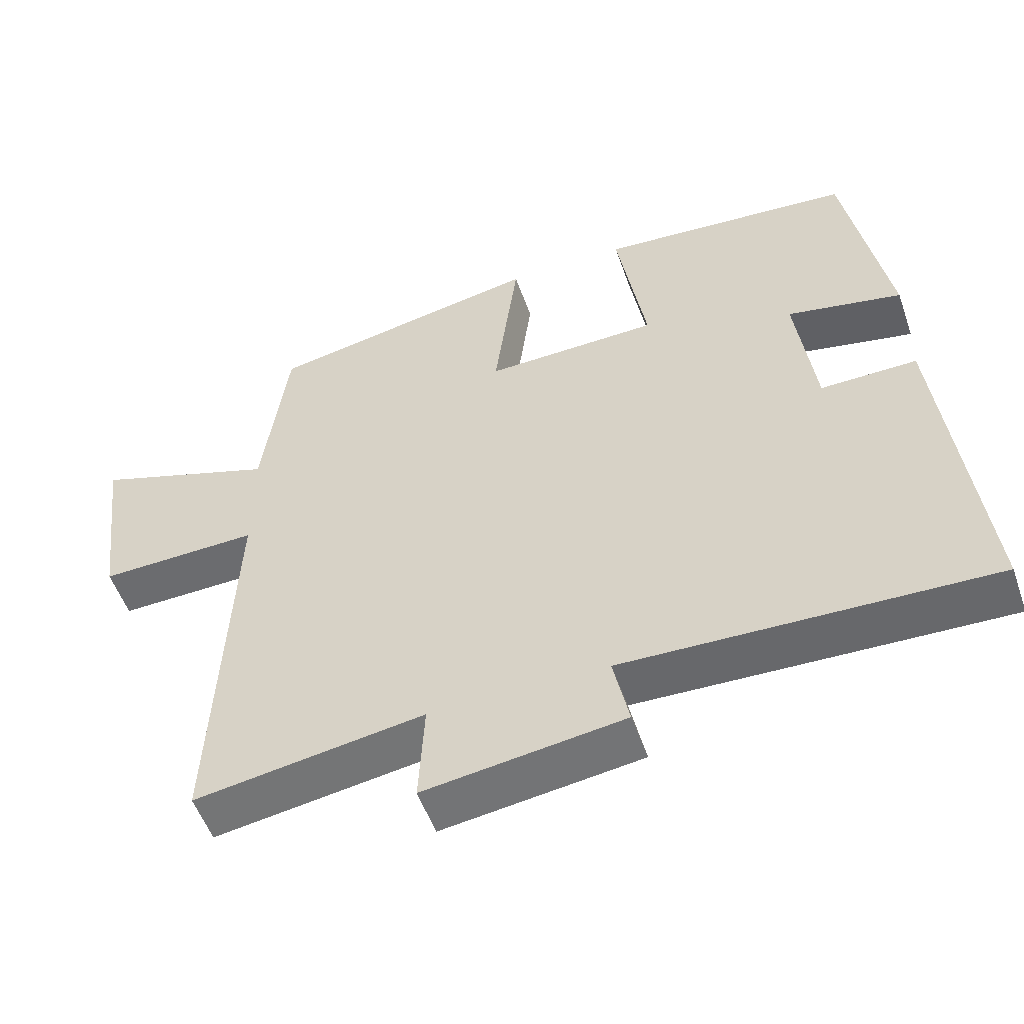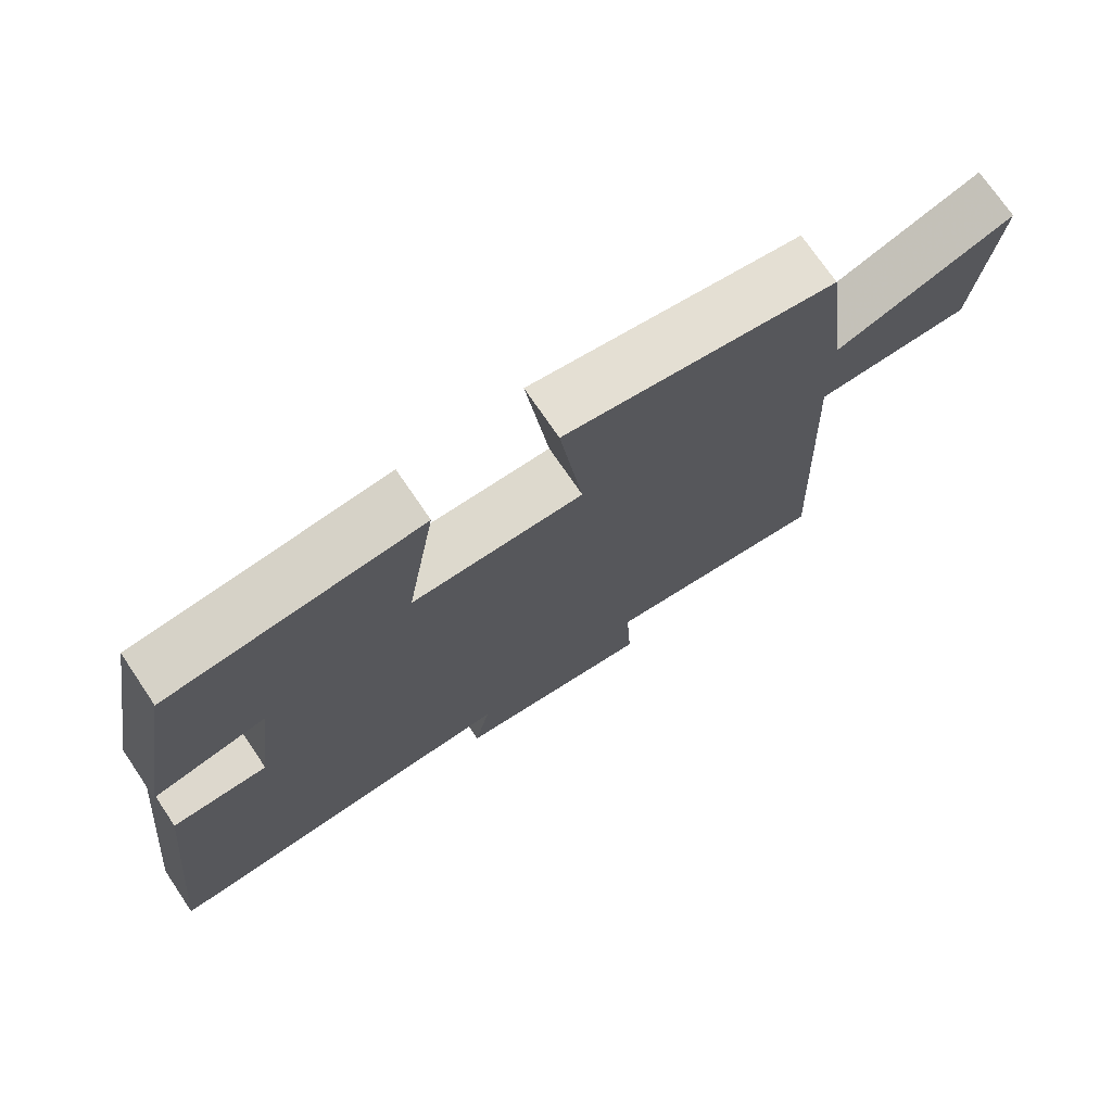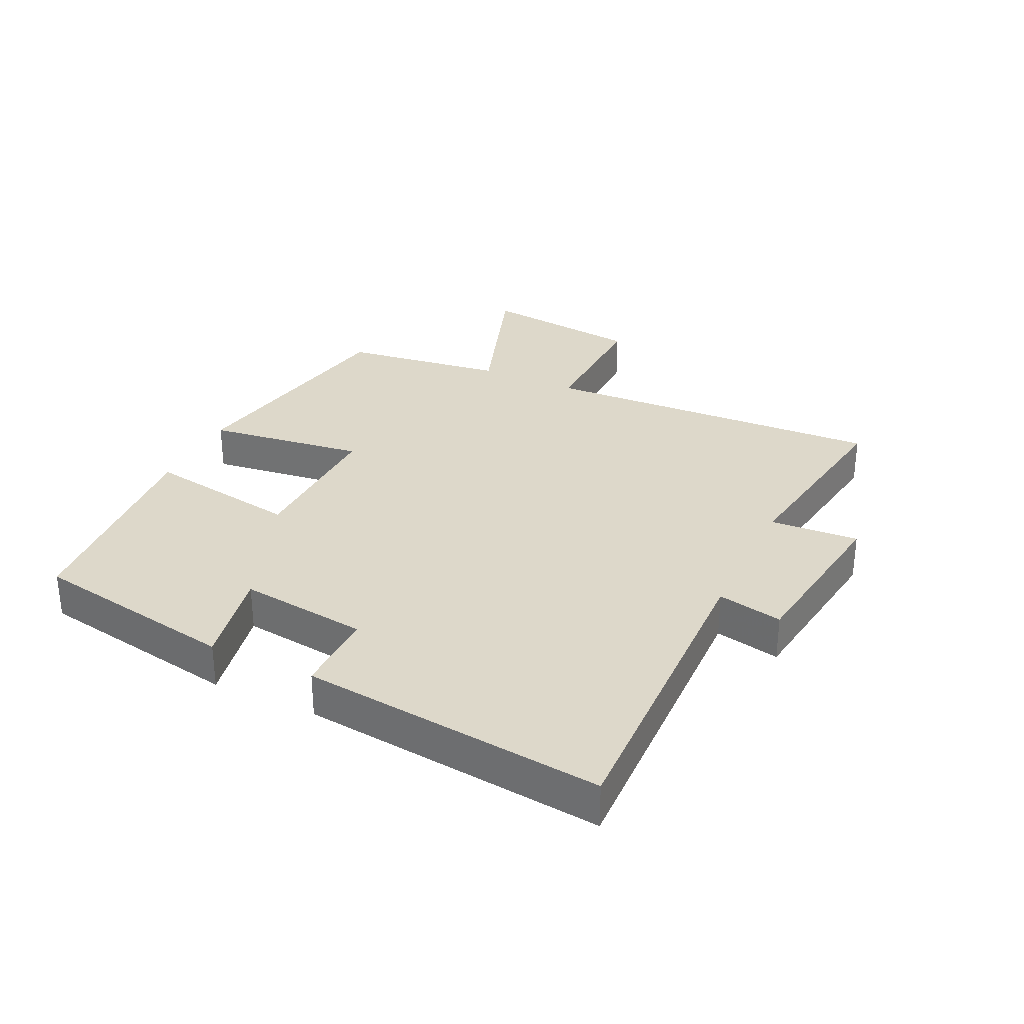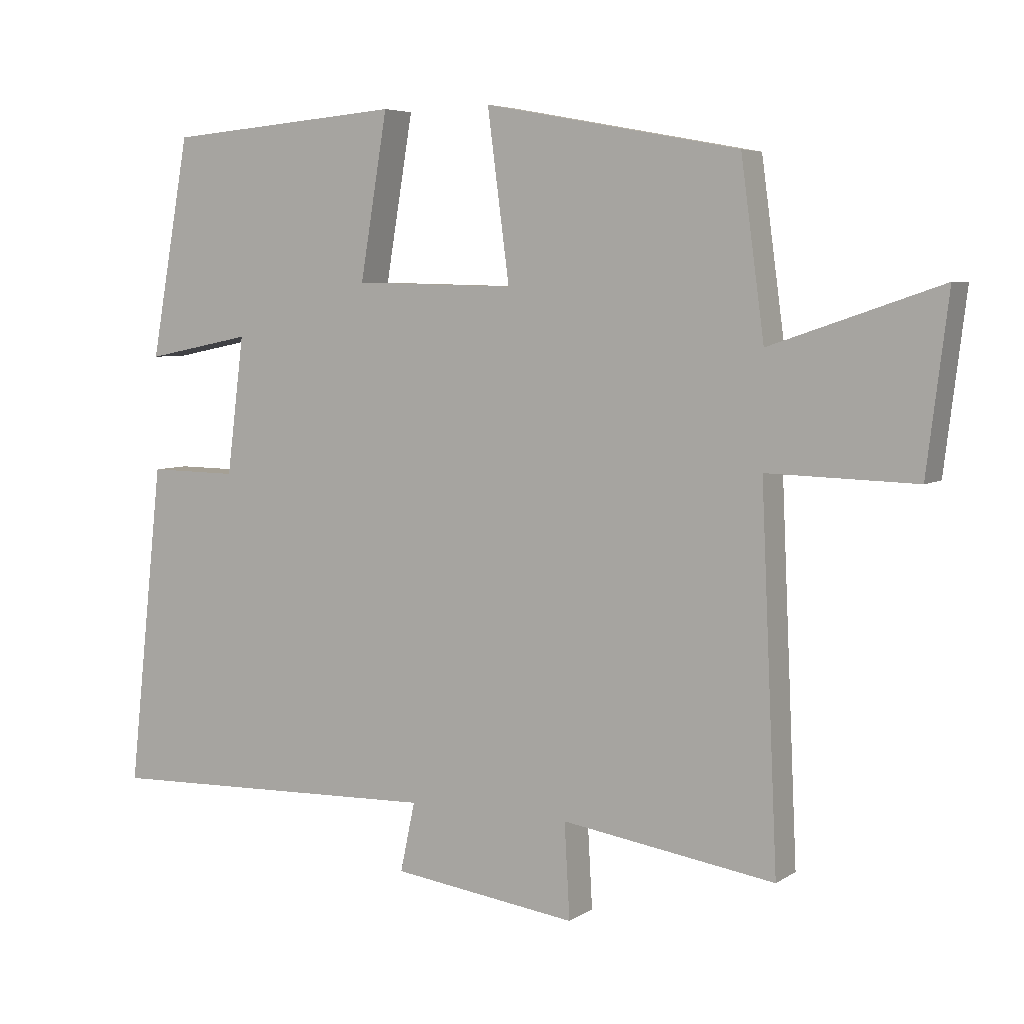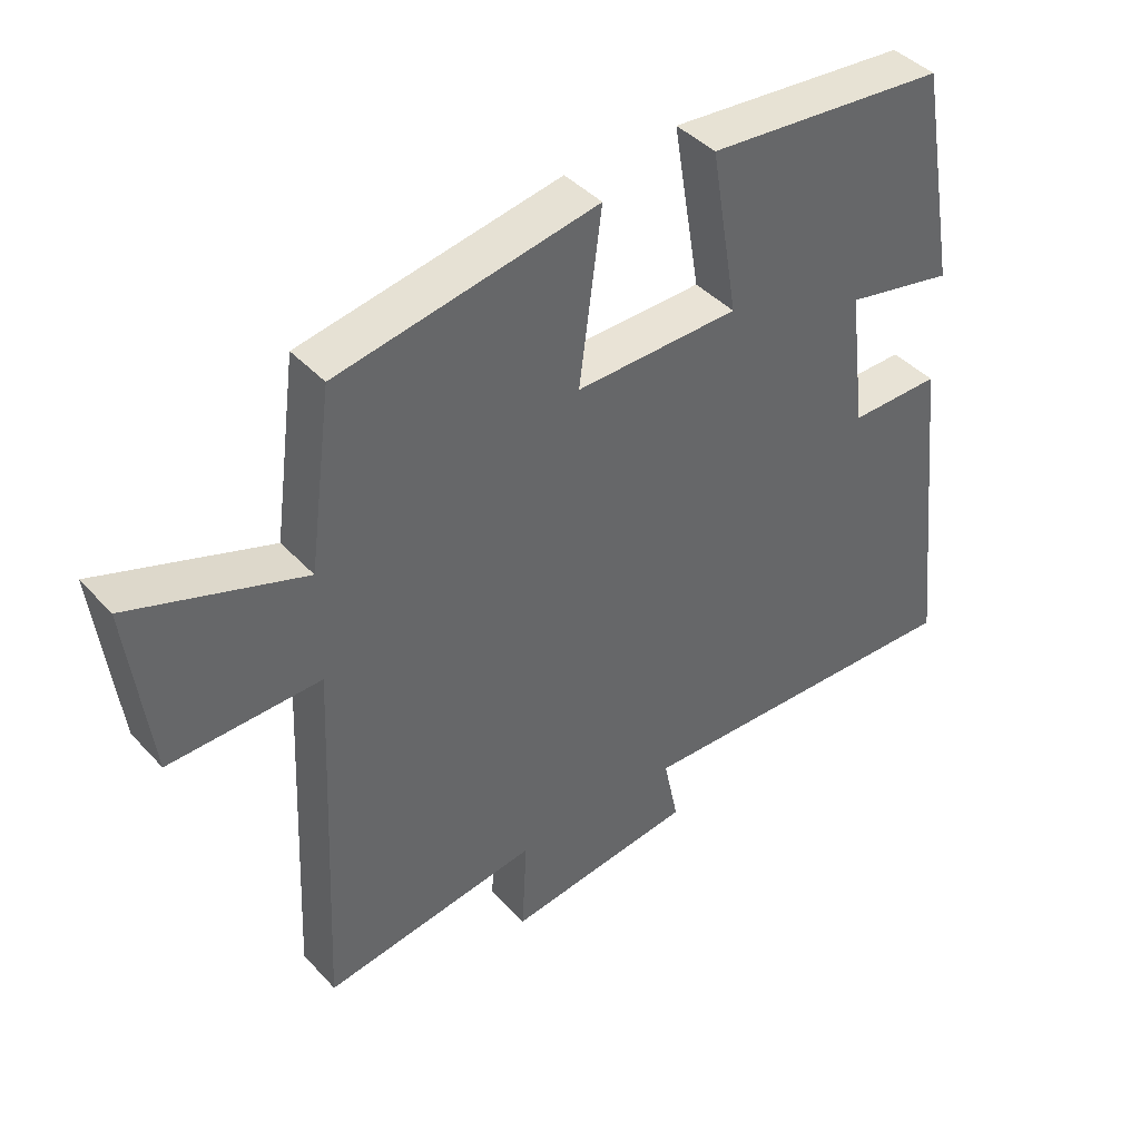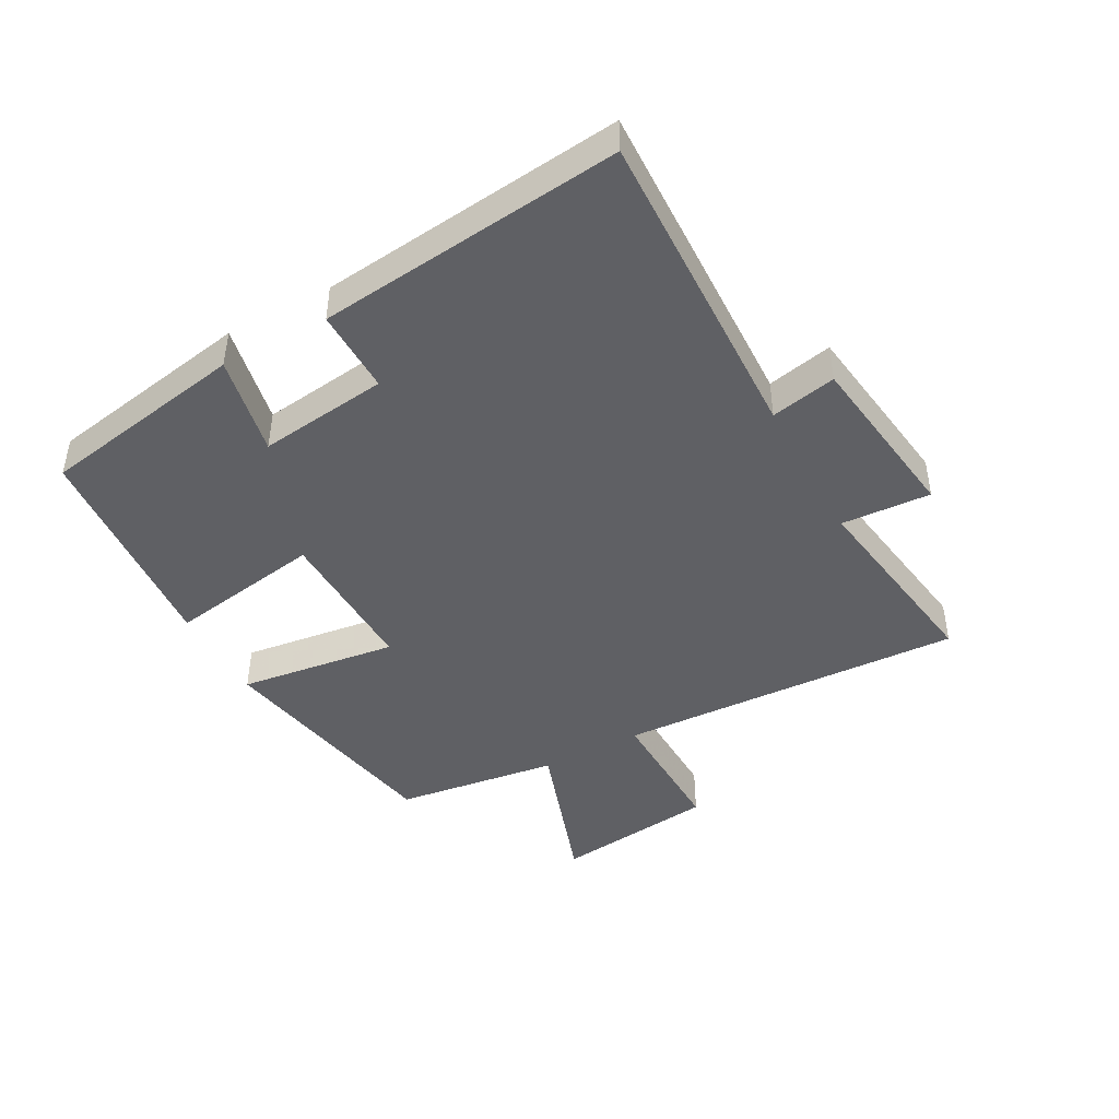
<metadata>
{"format":"obj","ext":"obj","renderer":"f3d","projection":"perspective","resolution":1024,"background":"white","views":[{"elev":-53.1,"azim":19.1,"up":"+Z"},{"elev":73.0,"azim":145.9,"up":"+Z"},{"elev":31.0,"azim":115.4,"up":"+Y"},{"elev":5.4,"azim":-151.0,"up":"+Z"},{"elev":41.8,"azim":-38.4,"up":"+Z"},{"elev":-44.6,"azim":118.5,"up":"+Y"}]}
</metadata>
<code>
v 0.553 0.07 -0.515
v 0.043 0.07 -0.5
v 0.065 0.07 -0.604
v -0.213 0.07 -0.642
v -0.205 0.07 -0.5
v -0.525 0.07 -0.549
v -0.5 0.07 0.002
v -0.723 0.07 -0.004
v -0.755 0.07 0.254
v -0.5 0.07 0.168
v -0.465 0.07 0.428
v -0.082 0.07 0.5
v -0.115 0.07 0.248
v 0.127 0.07 0.254
v 0.086 0.07 0.5
v 0.441 0.07 0.471
v 0.5 0.07 0.142
v 0.34 0.07 0.174
v 0.366 0.07 -0.032
v 0.5 0.07 -0.03
v 0.553 0 -0.515
v 0.043 0 -0.5
v 0.065 0 -0.604
v -0.213 0 -0.642
v -0.205 0 -0.5
v -0.525 0 -0.549
v -0.5 0 0.002
v -0.723 0 -0.004
v -0.755 0 0.254
v -0.5 0 0.168
v -0.465 0 0.428
v -0.082 0 0.5
v -0.115 0 0.248
v 0.127 0 0.254
v 0.086 0 0.5
v 0.441 0 0.471
v 0.5 0 0.142
v 0.34 0 0.174
v 0.366 0 -0.032
v 0.5 0 -0.03
f 19 20 1 2
f 18 19 2
f 16 17 18
f 15 16 18
f 14 15 18
f 13 14 18 2
f 10 11 12 13
f 10 13 2
f 7 8 9 10
f 7 10 2 3
f 5 6 7
f 5 7 3
f 3 4 5
f 22 21 40 39
f 22 39 38
f 38 37 36
f 38 36 35
f 38 35 34
f 22 38 34 33
f 33 32 31 30
f 22 33 30
f 30 29 28 27
f 23 22 30 27
f 27 26 25
f 23 27 25
f 25 24 23
f 1 21 22 2
f 2 22 23 3
f 3 23 24 4
f 4 24 25 5
f 5 25 26 6
f 6 26 27 7
f 7 27 28 8
f 8 28 29 9
f 9 29 30 10
f 10 30 31 11
f 11 31 32 12
f 12 32 33 13
f 13 33 34 14
f 14 34 35 15
f 15 35 36 16
f 16 36 37 17
f 17 37 38 18
f 18 38 39 19
f 19 39 40 20
f 20 40 21 1

</code>
